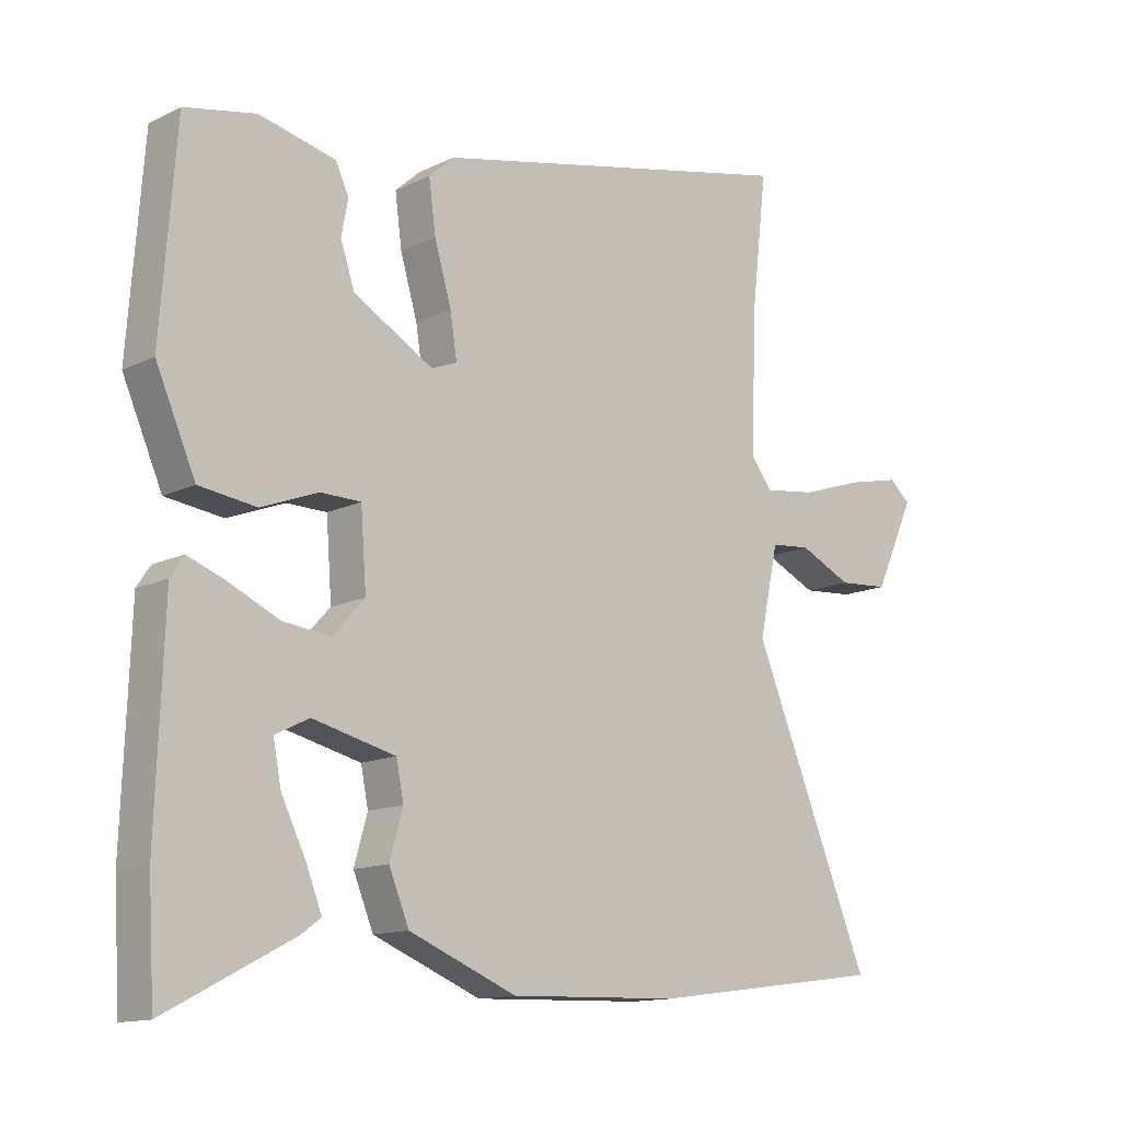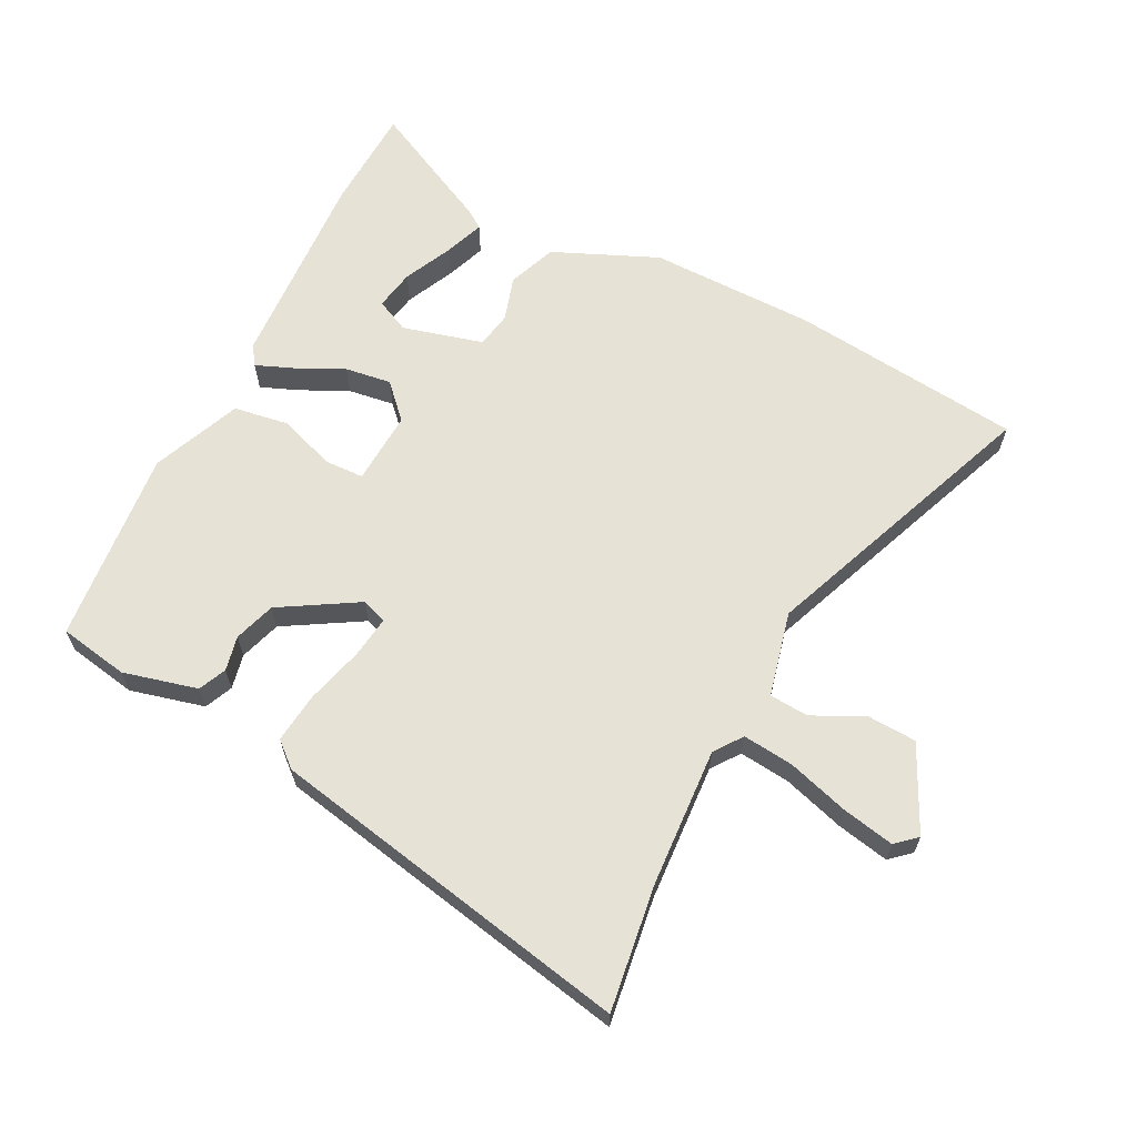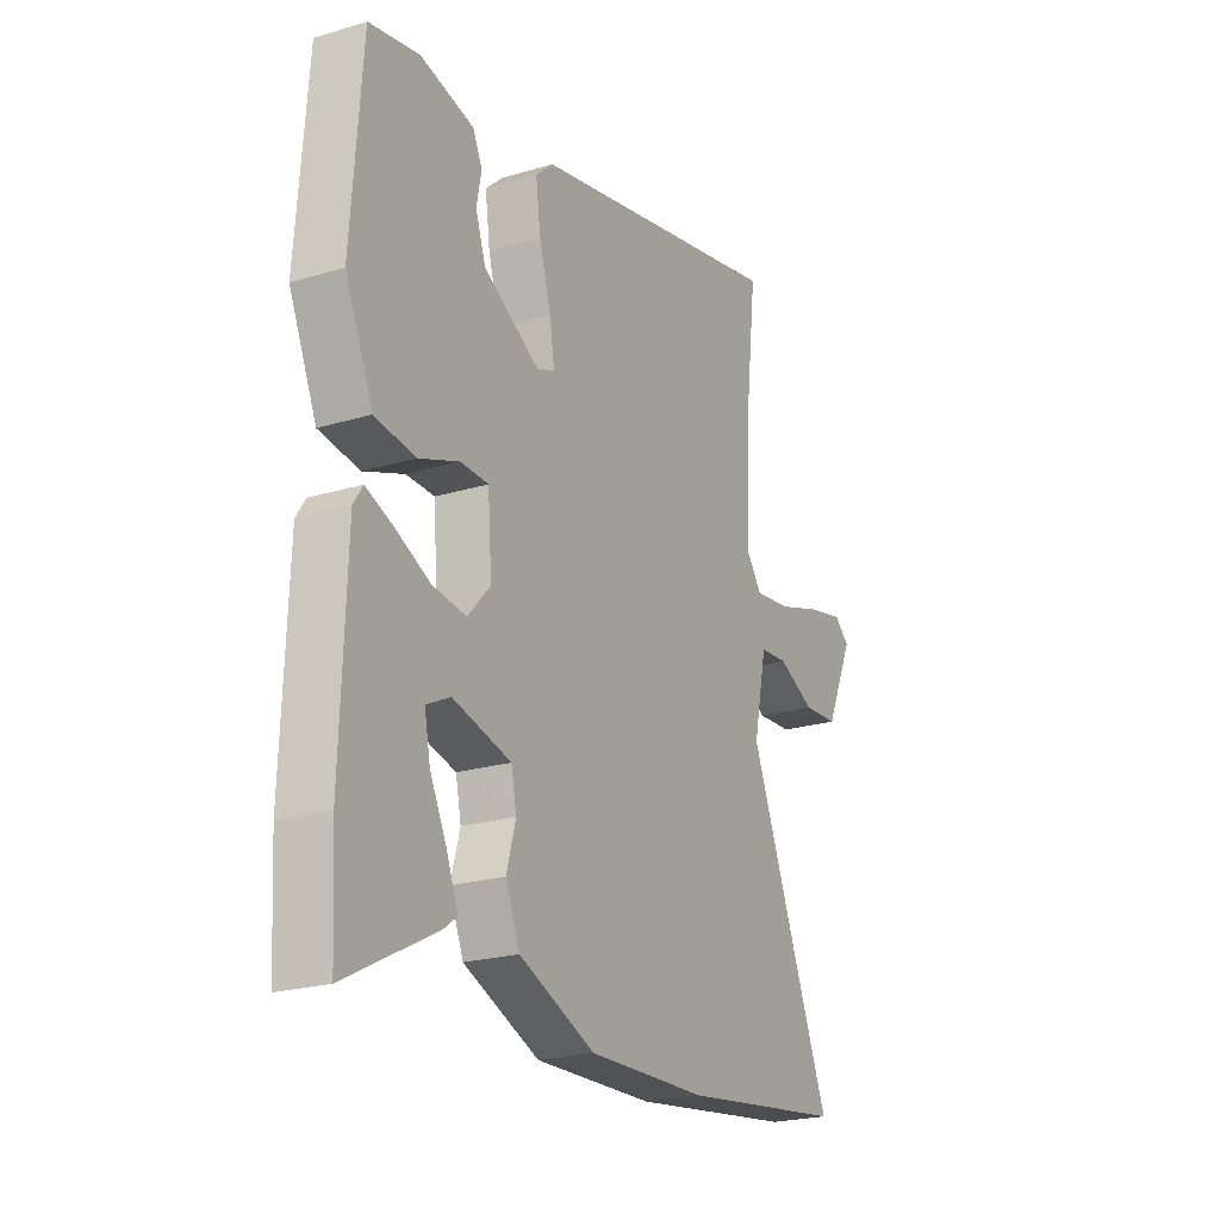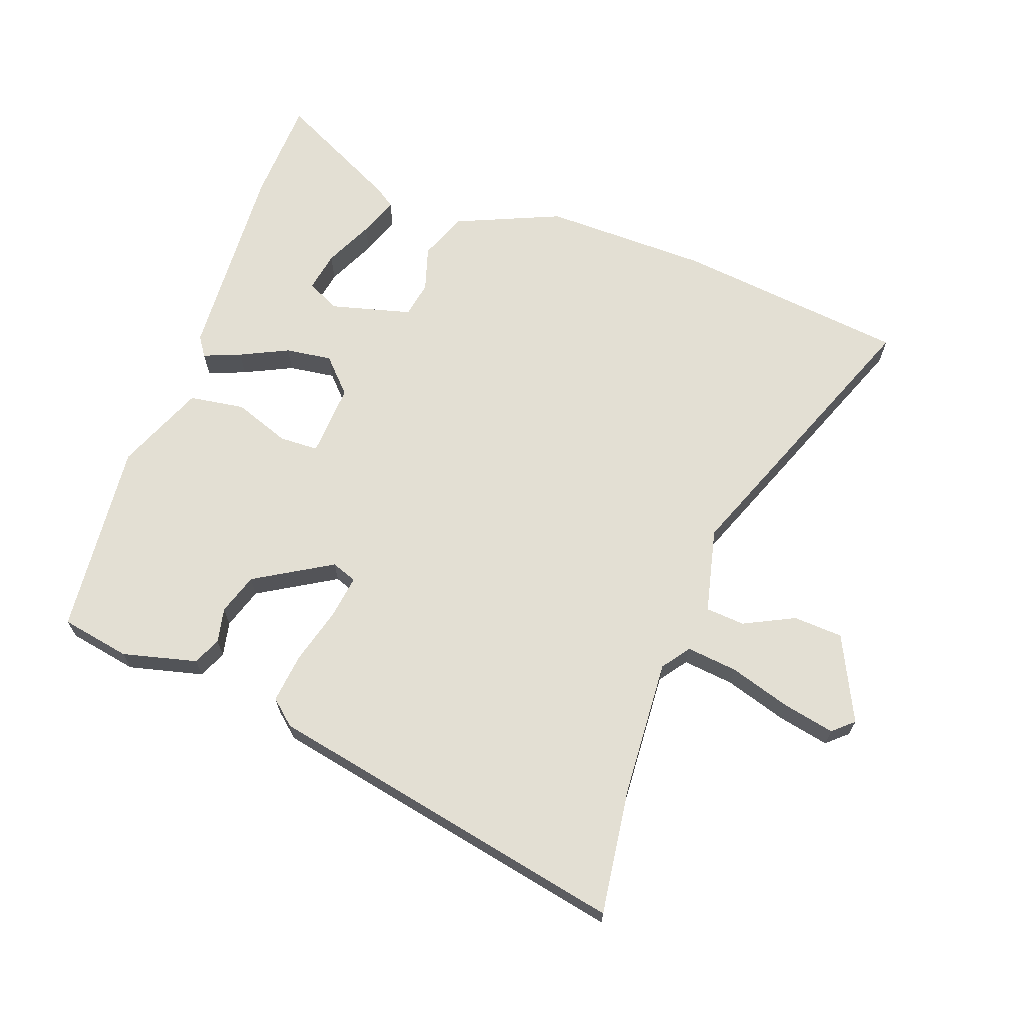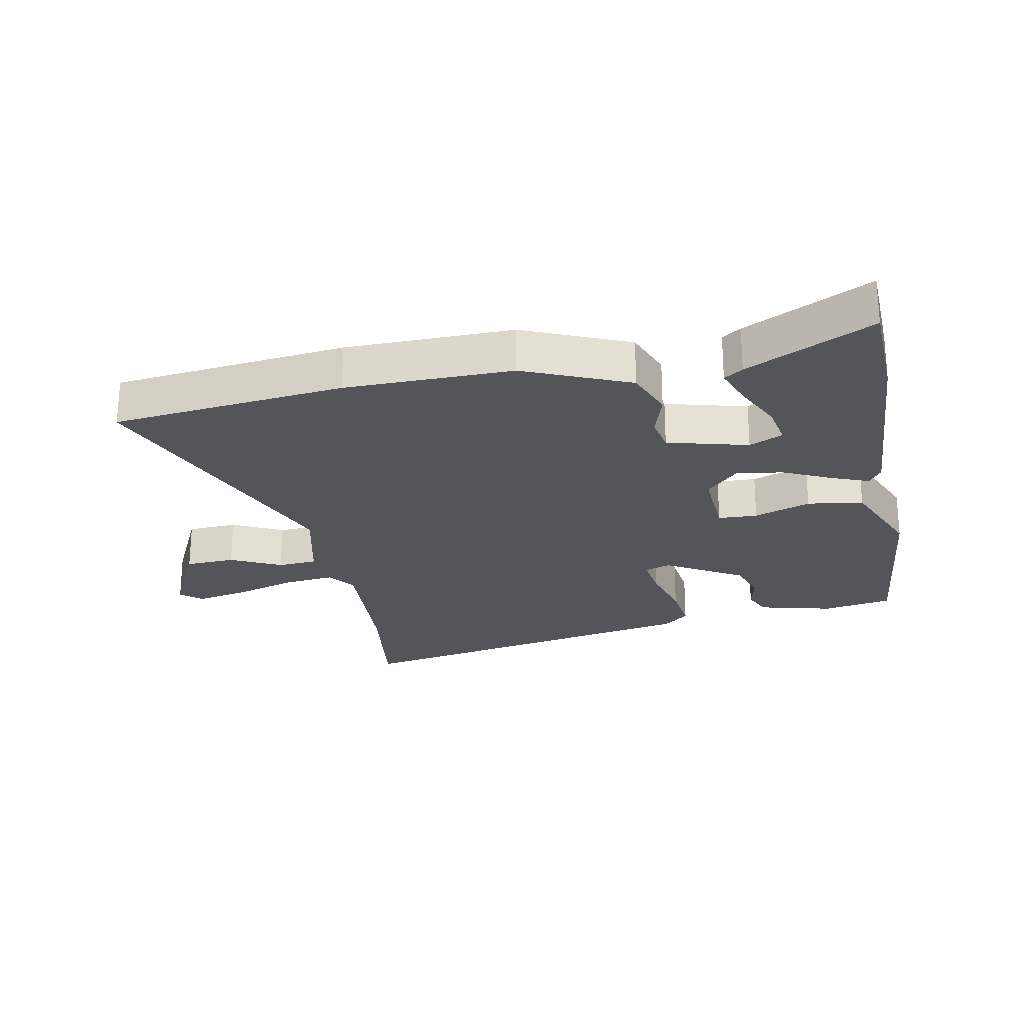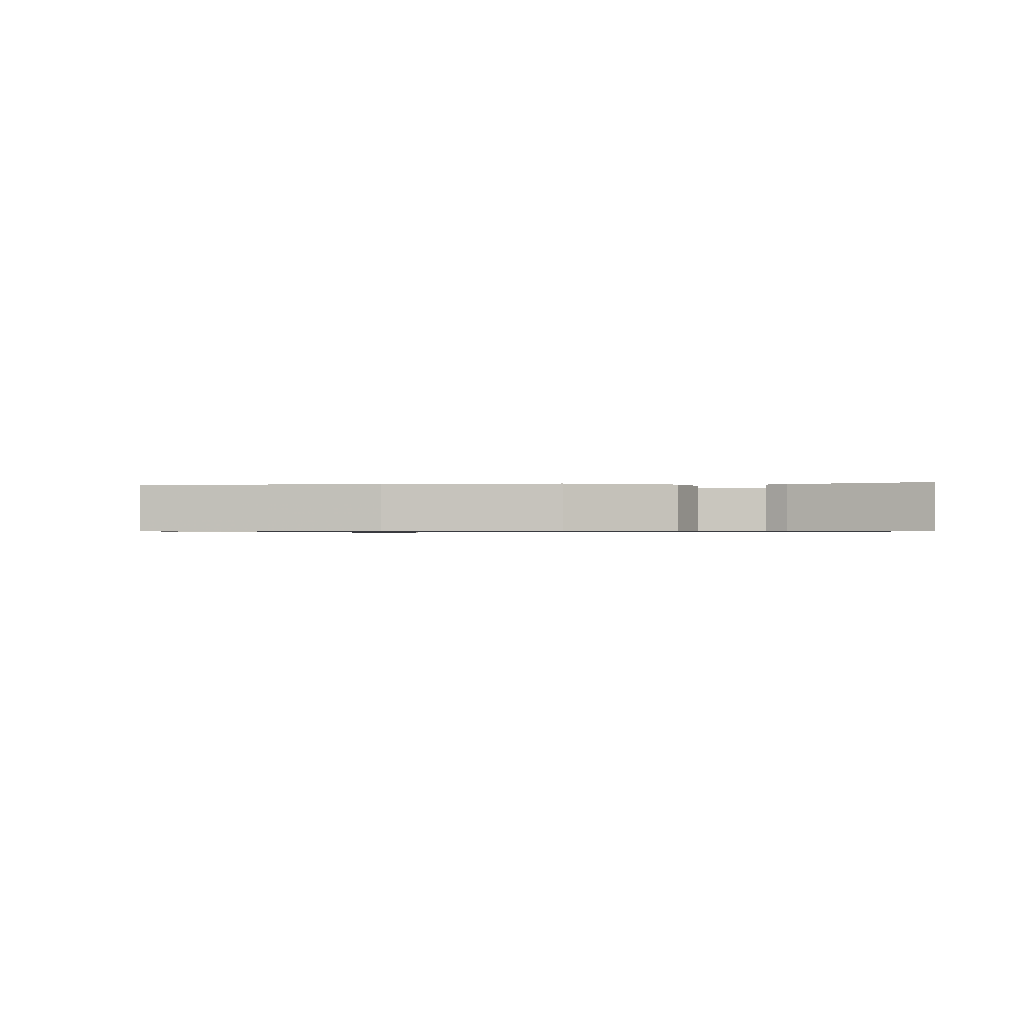
<metadata>
{"format":"obj","ext":"obj","renderer":"f3d","projection":"perspective","resolution":1024,"background":"white","views":[{"elev":-13.3,"azim":-42.2,"up":"+Z"},{"elev":63.5,"azim":25.7,"up":"+Y"},{"elev":-22.7,"azim":-62.7,"up":"+Z"},{"elev":66.9,"azim":18.8,"up":"+Y"},{"elev":-24.3,"azim":-170.1,"up":"+Y"},{"elev":-0.7,"azim":-176.8,"up":"+Y"}]}
</metadata>
<code>
v -0.495 0.07 -0.586
v -0.505 0.07 -0.414
v -0.493 0.07 -0.082
v -0.472 0.07 -0.05
v -0.411 0.07 -0.073
v -0.332 0.07 -0.109
v -0.256 0.07 -0.118
v -0.205 0.07 -0.062
v -0.214 0.07 0.058
v -0.278 0.07 0.059
v -0.369 0.07 0.024
v -0.46 0.07 0.036
v -0.523 0.07 0.18
v -0.499 0.07 0.5
v -0.386 0.07 0.523
v -0.264 0.07 0.495
v -0.243 0.07 0.45
v -0.254 0.07 0.393
v -0.231 0.07 0.326
v -0.104 0.07 0.254
v -0.063 0.07 0.27
v -0.074 0.07 0.34
v -0.101 0.07 0.432
v -0.112 0.07 0.514
v -0.072 0.07 0.55
v 0.521 0.07 0.681
v 0.497 0.07 0.475
v 0.488 0.07 0.249
v 0.522 0.07 0.204
v 0.605 0.07 0.215
v 0.705 0.07 0.248
v 0.789 0.07 0.267
v 0.823 0.07 0.238
v 0.759 0.07 0.098
v 0.678 0.07 0.092
v 0.595 0.07 0.131
v 0.531 0.07 0.125
v 0.501 0.07 -0.015
v 0.69 0.07 -0.474
v 0.313 0.07 -0.525
v 0.042 0.07 -0.534
v -0.13 0.07 -0.464
v -0.162 0.07 -0.386
v -0.141 0.07 -0.312
v -0.153 0.07 -0.253
v -0.285 0.07 -0.221
v -0.339 0.07 -0.248
v -0.326 0.07 -0.314
v -0.287 0.07 -0.393
v -0.262 0.07 -0.457
v -0.292 0.07 -0.479
v -0.495 0 -0.586
v -0.505 0 -0.414
v -0.493 0 -0.082
v -0.472 0 -0.05
v -0.411 0 -0.073
v -0.332 0 -0.109
v -0.256 0 -0.118
v -0.205 0 -0.062
v -0.214 0 0.058
v -0.278 0 0.059
v -0.369 0 0.024
v -0.46 0 0.036
v -0.523 0 0.18
v -0.499 0 0.5
v -0.386 0 0.523
v -0.264 0 0.495
v -0.243 0 0.45
v -0.254 0 0.393
v -0.231 0 0.326
v -0.104 0 0.254
v -0.063 0 0.27
v -0.074 0 0.34
v -0.101 0 0.432
v -0.112 0 0.514
v -0.072 0 0.55
v 0.521 0 0.681
v 0.497 0 0.475
v 0.488 0 0.249
v 0.522 0 0.204
v 0.605 0 0.215
v 0.705 0 0.248
v 0.789 0 0.267
v 0.823 0 0.238
v 0.759 0 0.098
v 0.678 0 0.092
v 0.595 0 0.131
v 0.531 0 0.125
v 0.501 0 -0.015
v 0.69 0 -0.474
v 0.313 0 -0.525
v 0.042 0 -0.534
v -0.13 0 -0.464
v -0.162 0 -0.386
v -0.141 0 -0.312
v -0.153 0 -0.253
v -0.285 0 -0.221
v -0.339 0 -0.248
v -0.326 0 -0.314
v -0.287 0 -0.393
v -0.262 0 -0.457
v -0.292 0 -0.479
f 48 49 50 51
f 48 51 1 2
f 47 48 2 3
f 46 47 3 4
f 45 46 4 5
f 41 42 43 44
f 41 44 45
f 38 39 40 41
f 37 38 41 45
f 33 34 35 36
f 33 36 37
f 30 31 32 33
f 29 30 33 37
f 28 29 37 45
f 24 25 26 27
f 22 23 24 27
f 21 22 27 28
f 20 21 28 45
f 15 16 17 18
f 15 18 19
f 14 15 19
f 13 14 19
f 10 11 12 13
f 9 10 13 19
f 8 9 19 20
f 45 5 6
f 45 6 7
f 8 20 45
f 7 8 45
f 102 101 100 99
f 53 52 102 99
f 54 53 99 98
f 55 54 98 97
f 56 55 97 96
f 95 94 93 92
f 96 95 92
f 92 91 90 89
f 96 92 89 88
f 87 86 85 84
f 88 87 84
f 84 83 82 81
f 88 84 81 80
f 96 88 80 79
f 78 77 76 75
f 78 75 74 73
f 79 78 73 72
f 96 79 72 71
f 69 68 67 66
f 70 69 66
f 70 66 65
f 70 65 64
f 64 63 62 61
f 70 64 61 60
f 71 70 60 59
f 57 56 96
f 58 57 96
f 96 71 59
f 96 59 58
f 1 52 53 2
f 2 53 54 3
f 3 54 55 4
f 4 55 56 5
f 5 56 57 6
f 6 57 58 7
f 7 58 59 8
f 8 59 60 9
f 9 60 61 10
f 10 61 62 11
f 11 62 63 12
f 12 63 64 13
f 13 64 65 14
f 14 65 66 15
f 15 66 67 16
f 16 67 68 17
f 17 68 69 18
f 18 69 70 19
f 19 70 71 20
f 20 71 72 21
f 21 72 73 22
f 22 73 74 23
f 23 74 75 24
f 24 75 76 25
f 25 76 77 26
f 26 77 78 27
f 27 78 79 28
f 28 79 80 29
f 29 80 81 30
f 30 81 82 31
f 31 82 83 32
f 32 83 84 33
f 33 84 85 34
f 34 85 86 35
f 35 86 87 36
f 36 87 88 37
f 37 88 89 38
f 38 89 90 39
f 39 90 91 40
f 40 91 92 41
f 41 92 93 42
f 42 93 94 43
f 43 94 95 44
f 44 95 96 45
f 45 96 97 46
f 46 97 98 47
f 47 98 99 48
f 48 99 100 49
f 49 100 101 50
f 50 101 102 51
f 51 102 52 1

</code>
